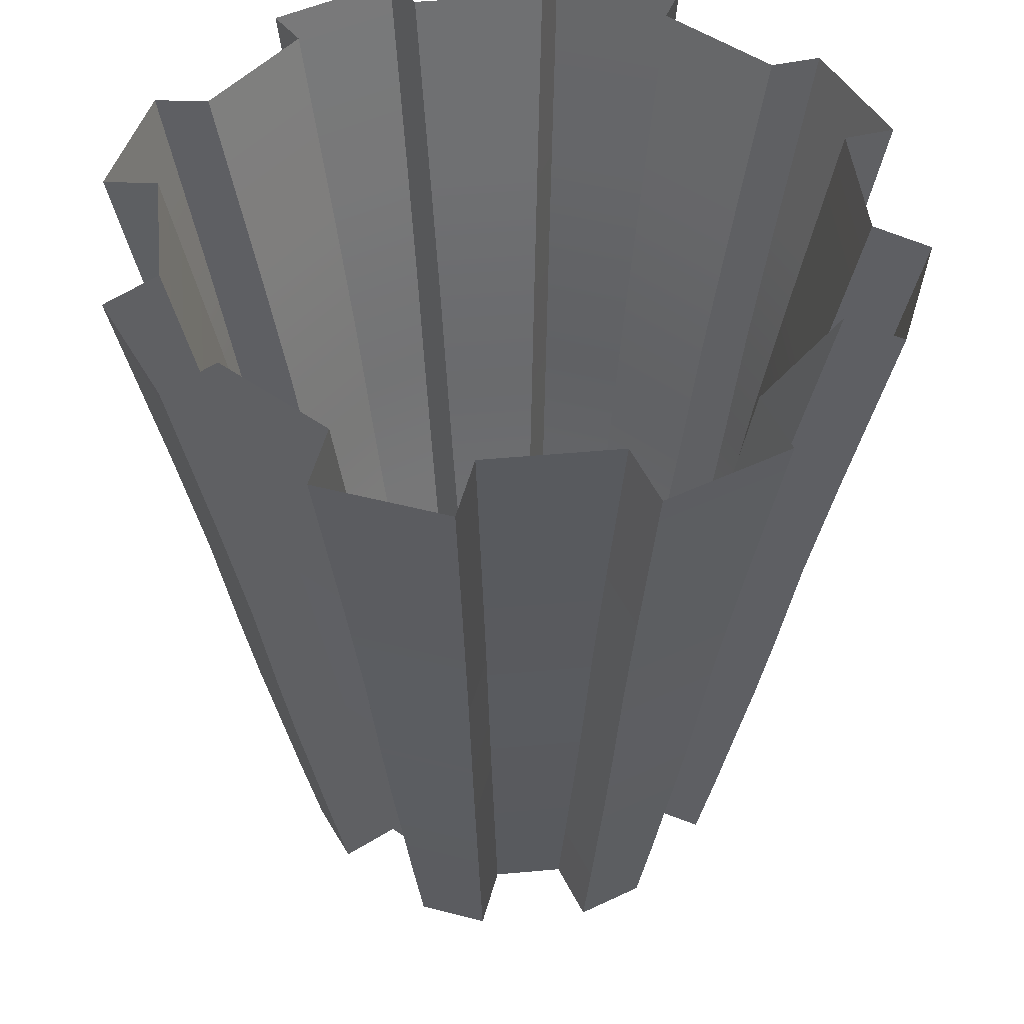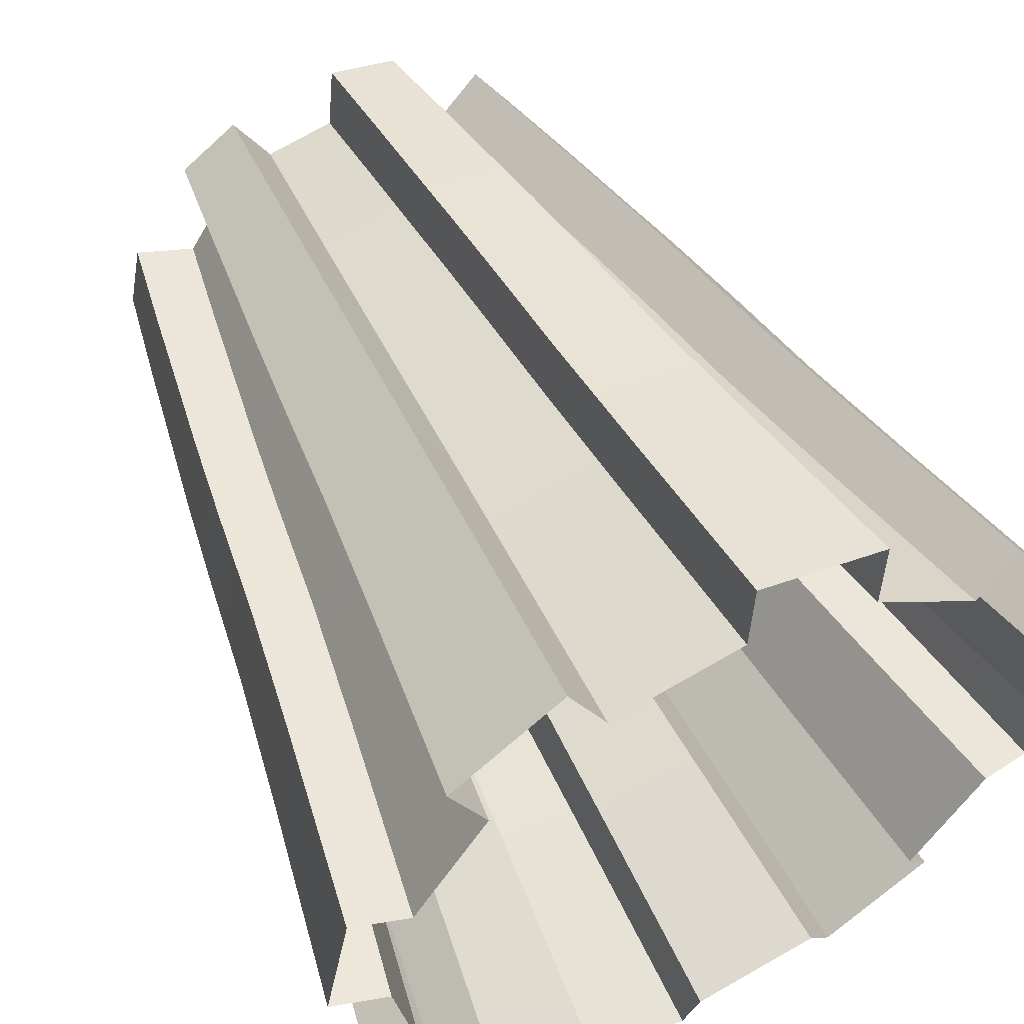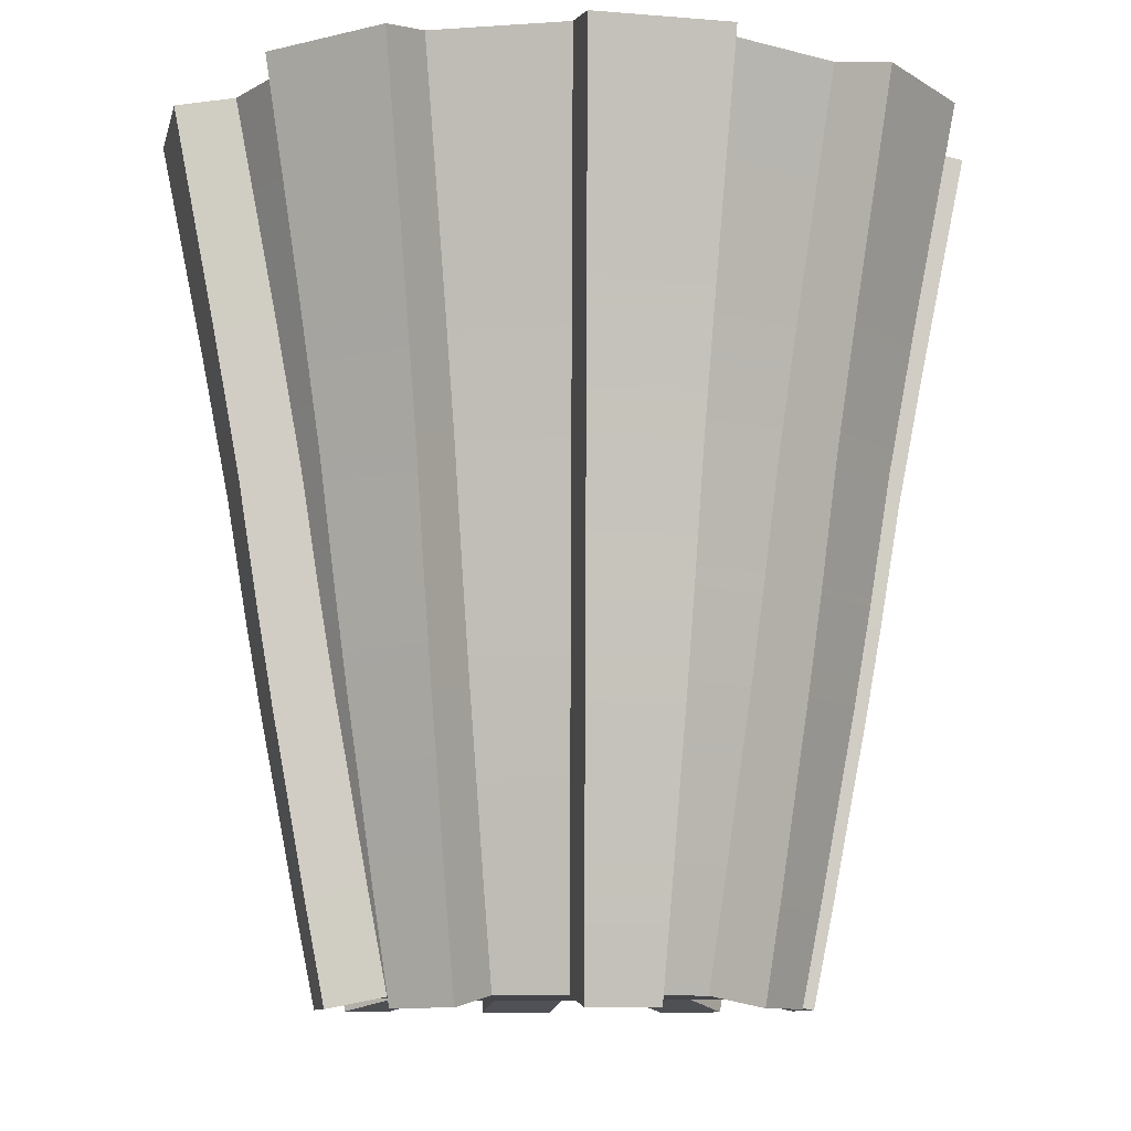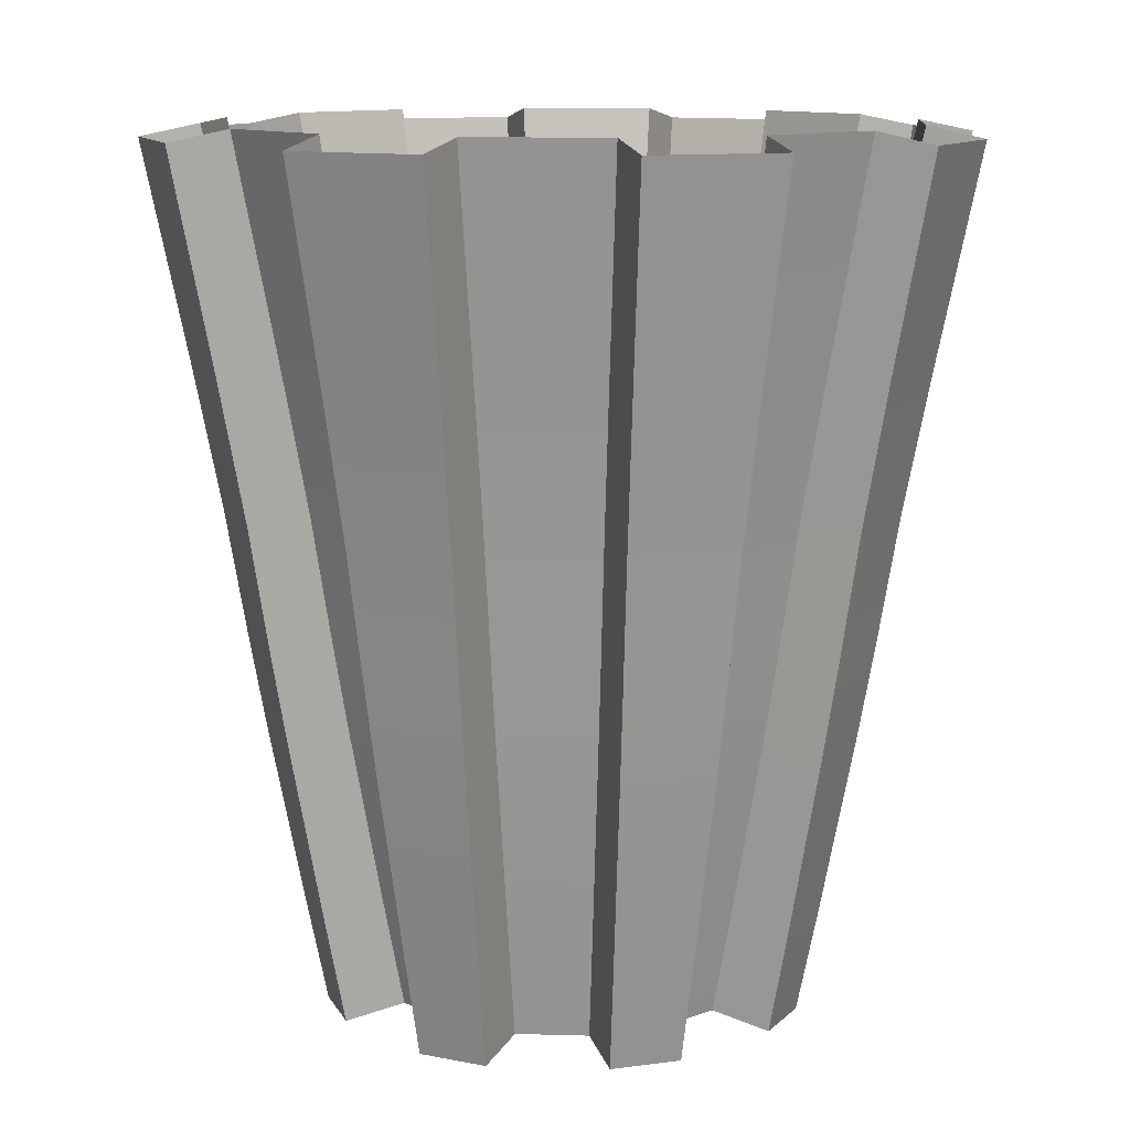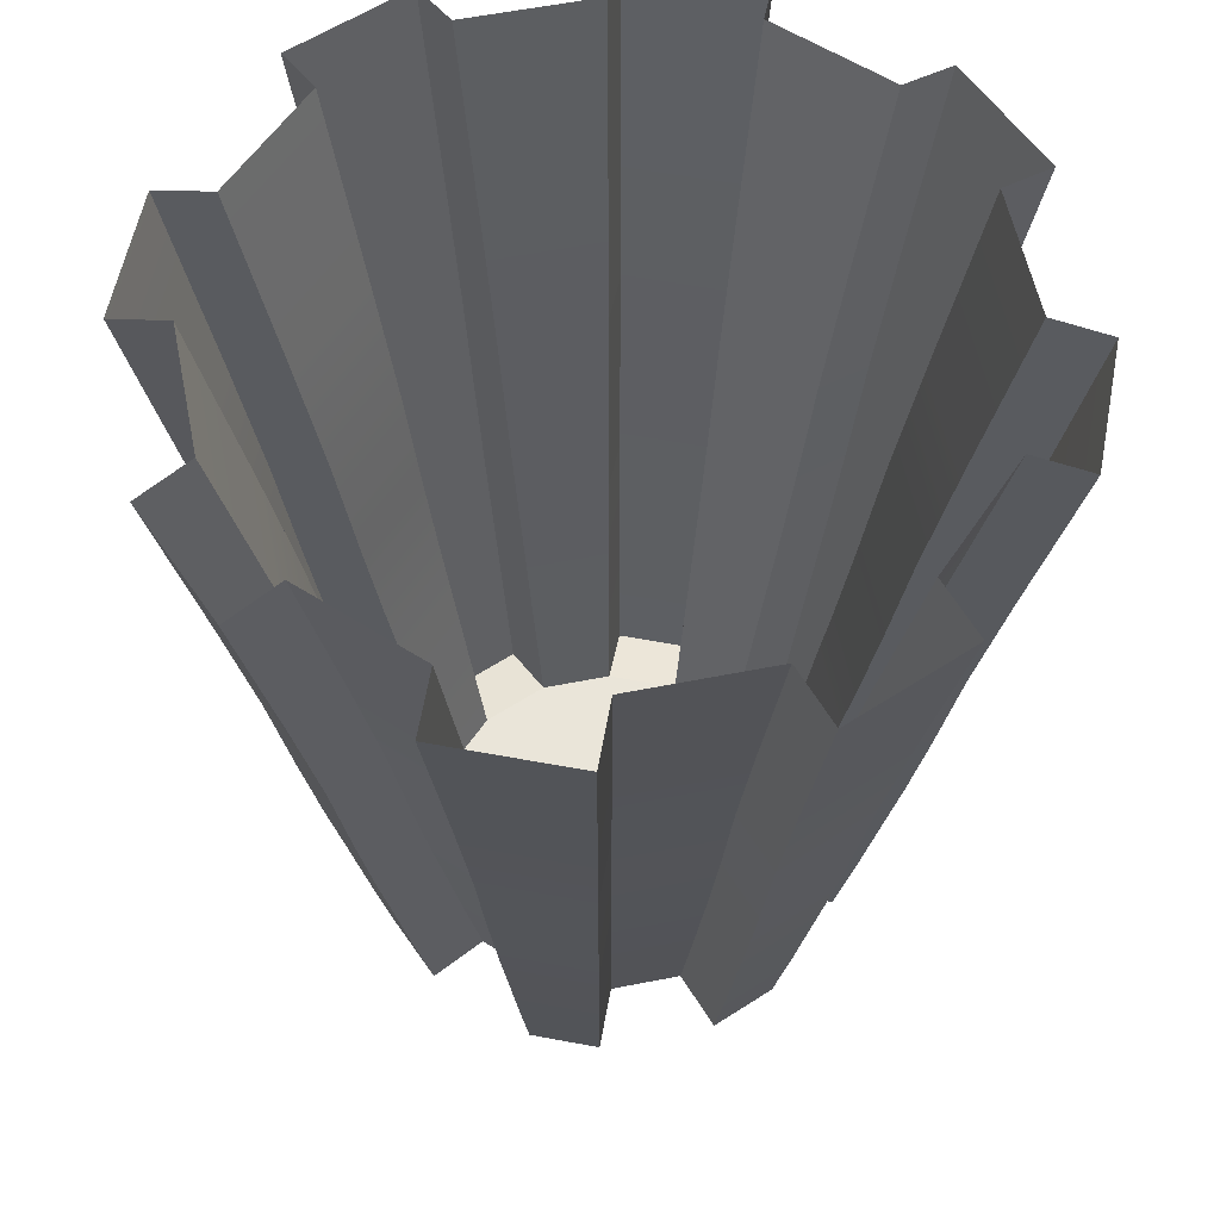
<metadata>
{"format":"obj","ext":"obj","renderer":"f3d","projection":"perspective","resolution":1024,"background":"white","views":[{"elev":46.8,"azim":50.3,"up":"+Y"},{"elev":54.4,"azim":152.8,"up":"+Z"},{"elev":-9.6,"azim":21.4,"up":"+Y"},{"elev":11.3,"azim":-29.8,"up":"+Y"},{"elev":57.8,"azim":44.7,"up":"+Y"}]}
</metadata>
<code>
v 15.96 -0.5011 5.634
v 15.86 -1.065 5.678
v 15.64 -1.065 5.353
v 15.72 -0.5011 5.273
v 15.45 -0.4382 5.453
v 15.37 -1 5.534
v 15.05 -1 5.317
v 15.09 -0.4382 5.212
v 15.15 -0.5011 4.893
v 15.11 -1.065 4.999
v 14.73 -1.065 4.922
v 14.73 -0.5011 4.808
v 14.66 -0.4382 5.127
v 14.66 -1 5.241
v 14.28 -1 5.317
v 14.24 -0.4382 5.212
v 14.06 -0.5011 4.941
v 14.1 -1.065 5.047
v 13.78 -1.065 5.264
v 13.69 -0.5011 5.183
v 13.88 -0.4382 5.453
v 13.96 -1 5.534
v 13.74 -1 5.858
v 13.63 -0.4382 5.814
v 13.31 -0.5011 5.751
v 13.42 -1.065 5.795
v 13.34 -1.065 6.177
v 13.23 -0.5011 6.177
v 13.55 -0.4382 6.241
v 13.66 -1 6.241
v 13.74 -1 6.623
v 13.63 -0.4382 6.667
v 13.36 -0.5011 6.848
v 13.47 -1.065 6.804
v 13.69 -1.065 7.128
v 13.6 -0.5011 7.209
v 13.88 -0.4382 7.029
v 13.96 -1 6.948
v 14.28 -1 7.165
v 14.24 -0.4382 7.27
v 14.17 -0.5011 7.589
v 14.22 -1.065 7.483
v 14.6 -1.065 7.559
v 14.6 -0.5011 7.674
v 14.66 -0.4382 7.355
v 14.66 -1 7.241
v 15.05 -1 7.165
v 15.09 -0.4382 7.27
v 15.27 -0.5011 7.54
v 15.23 -1.065 7.435
v 15.55 -1.065 7.218
v 15.63 -0.5011 7.299
v 15.45 -0.4382 7.029
v 15.37 -1 6.948
v 15.59 -1 6.623
v 15.69 -0.4382 6.667
v 16.01 -0.5011 6.731
v 15.9 -1.065 6.687
v 15.98 -1.065 6.304
v 16.1 -0.5011 6.304
v 15.78 -0.4382 6.241
v 15.66 -1 6.241
v 15.59 -1 5.858
v 15.69 -0.4382 5.814
v 13.44 0.134 6.241
v 13.53 0.134 6.709
v 13.21 0.07221 5.709
v 13.12 0.07221 6.177
v 13.8 0.134 5.375
v 13.53 0.134 5.772
v 14.01 0.07221 4.84
v 13.62 0.07221 5.105
v 14.66 0.134 5.017
v 14.19 0.134 5.11
v 15.19 0.07221 4.791
v 14.73 0.07221 4.698
v 15.53 0.134 5.375
v 15.13 0.134 5.11
v 15.8 0.07221 5.195
v 16.06 0.07221 5.592
v 15.89 0.134 6.241
v 15.79 0.134 5.772
v 16.11 0.07221 6.773
v 16.21 0.07221 6.304
v 15.53 0.134 7.106
v 15.79 0.134 6.709
v 15.31 0.07221 7.642
v 15.71 0.07221 7.377
v 14.66 0.134 7.465
v 15.13 0.134 7.372
v 14.13 0.07221 7.69
v 14.6 0.07221 7.784
v 13.8 0.134 7.106
v 14.19 0.134 7.372
v 13.26 0.07221 6.89
v 13.53 0.07221 7.287
v 13.36 0.5207 6.241
v 13.46 0.5207 6.738
v 13.14 0.461 5.68
v 13.04 0.461 6.177
v 13.74 0.5207 5.322
v 13.46 0.5207 5.744
v 13.98 0.461 4.77
v 13.56 0.461 5.051
v 14.66 0.5207 4.941
v 14.17 0.5207 5.04
v 15.22 0.461 4.721
v 14.73 0.461 4.622
v 15.58 0.5207 5.322
v 15.16 0.5207 5.04
v 15.85 0.461 5.141
v 16.13 0.461 5.563
v 15.96 0.5207 6.241
v 15.86 0.5207 5.744
v 16.18 0.461 6.802
v 16.28 0.461 6.304
v 15.58 0.5207 7.16
v 15.86 0.5207 6.738
v 15.34 0.461 7.712
v 15.76 0.461 7.43
v 14.66 0.5207 7.54
v 15.16 0.5207 7.441
v 14.1 0.461 7.761
v 14.6 0.461 7.859
v 13.74 0.5207 7.16
v 14.17 0.5207 7.441
v 13.19 0.461 6.919
v 13.47 0.461 7.34
v 13.27 1.045 6.241
v 13.38 1.045 6.774
v 13.06 0.9901 5.644
v 12.95 0.9901 6.177
v 13.68 1.045 5.256
v 13.38 1.045 5.708
v 13.95 0.9901 4.682
v 13.5 0.9901 4.984
v 14.66 1.045 4.848
v 14.13 1.045 4.954
v 15.26 0.9901 4.634
v 14.73 0.9901 4.528
v 15.65 1.045 5.256
v 15.2 1.045 4.954
v 15.92 0.9901 5.074
v 16.22 0.9901 5.526
v 16.06 1.045 6.241
v 15.95 1.045 5.708
v 16.27 0.9901 6.838
v 16.38 0.9901 6.304
v 15.65 1.045 7.226
v 15.95 1.045 6.774
v 15.38 0.9901 7.799
v 15.83 0.9901 7.497
v 14.66 1.045 7.634
v 15.2 1.045 7.528
v 14.07 0.9901 7.848
v 14.6 0.9901 7.954
v 13.68 1.045 7.226
v 14.13 1.045 7.528
v 13.1 0.9901 6.955
v 13.41 0.9901 7.407
v 13.16 1.728 6.241
v 13.27 1.728 6.817
v 12.95 1.67 5.601
v 12.84 1.67 6.177
v 13.6 1.728 5.175
v 13.27 1.728 5.664
v 13.9 1.67 4.578
v 13.42 1.67 4.904
v 14.66 1.728 4.734
v 14.09 1.728 4.849
v 15.3 1.67 4.529
v 14.73 1.67 4.414
v 15.73 1.728 5.175
v 15.24 1.728 4.849
v 16 1.67 4.994
v 16.33 1.67 5.483
v 16.17 1.728 6.241
v 16.05 1.728 5.664
v 16.37 1.67 6.881
v 16.49 1.67 6.304
v 15.73 1.728 7.306
v 16.05 1.728 6.817
v 15.42 1.67 7.904
v 15.91 1.67 7.577
v 14.66 1.728 7.748
v 15.24 1.728 7.633
v 14.02 1.67 7.953
v 14.6 1.67 8.067
v 13.6 1.728 7.306
v 14.09 1.728 7.633
v 13 1.67 6.999
v 13.33 1.67 7.487
v 13 2.514 6.241
v 13.13 2.514 6.876
v 12.81 2.451 5.542
v 12.68 2.451 6.177
v 13.49 2.514 5.067
v 13.13 2.514 5.606
v 13.85 2.451 4.437
v 13.31 2.451 4.797
v 14.66 2.514 4.581
v 14.03 2.514 4.708
v 15.36 2.451 4.389
v 14.73 2.451 4.263
v 15.84 2.514 5.067
v 15.3 2.514 4.708
v 16.11 2.451 4.887
v 16.47 2.451 5.425
v 16.32 2.514 6.241
v 16.2 2.514 5.606
v 16.51 2.451 6.939
v 16.64 2.451 6.304
v 15.84 2.514 7.414
v 16.2 2.514 6.876
v 15.48 2.451 8.044
v 16.02 2.451 7.684
v 14.66 2.514 7.9
v 15.3 2.514 7.774
v 13.96 2.451 8.093
v 14.6 2.451 8.219
v 13.49 2.514 7.414
v 14.03 2.514 7.774
v 12.86 2.451 7.056
v 13.22 2.451 7.595
v 12.76 3.69 6.241
v 12.91 3.69 6.968
v 12.59 3.625 5.451
v 12.45 3.625 6.177
v 13.32 3.69 4.898
v 12.91 3.69 5.514
v 13.76 3.625 4.216
v 13.14 3.625 4.628
v 14.66 3.69 4.341
v 13.94 3.69 4.486
v 15.45 3.625 4.168
v 14.73 3.625 4.023
v 16.01 3.69 4.898
v 15.39 3.69 4.486
v 16.28 3.625 4.717
v 16.69 3.625 5.334
v 16.56 3.69 6.241
v 16.42 3.69 5.514
v 16.74 3.625 7.031
v 16.88 3.625 6.304
v 16.01 3.69 7.584
v 16.42 3.69 6.968
v 15.57 3.625 8.266
v 16.19 3.625 7.854
v 14.66 3.69 8.14
v 15.39 3.69 7.996
v 13.87 3.625 8.314
v 14.6 3.625 8.459
v 13.32 3.69 7.584
v 13.94 3.69 7.996
v 12.64 3.625 7.148
v 13.05 3.625 7.764
g pCylinder24_pCylinder24
f 1 2 3
f 3 4 1
f 5 6 7
f 7 8 5
f 9 10 11
f 11 12 9
f 13 14 15
f 15 16 13
f 17 18 19
f 19 20 17
f 21 22 23
f 23 24 21
f 25 26 27
f 27 28 25
f 29 30 31
f 31 32 29
f 33 34 35
f 35 36 33
f 37 38 39
f 39 40 37
f 41 42 43
f 43 44 41
f 45 46 47
f 47 48 45
f 49 50 51
f 51 52 49
f 53 54 55
f 55 56 53
f 57 58 59
f 59 60 57
f 61 62 63
f 63 64 61
f 7 6 63
f 7 63 62
f 7 62 55
f 7 55 54
f 7 54 47
f 7 47 46
f 7 46 39
f 7 39 38
f 7 38 31
f 7 31 30
f 7 30 23
f 7 23 22
f 7 22 15
f 15 14 7
f 65 29 32
f 32 66 65
f 67 25 28
f 28 68 67
f 69 21 24
f 24 70 69
f 71 17 20
f 20 72 71
f 73 13 16
f 16 74 73
f 75 9 12
f 12 76 75
f 77 5 8
f 8 78 77
f 1 4 79
f 79 80 1
f 81 61 64
f 64 82 81
f 83 57 60
f 60 84 83
f 85 53 56
f 56 86 85
f 87 49 52
f 52 88 87
f 89 45 48
f 48 90 89
f 91 41 44
f 44 92 91
f 93 37 40
f 40 94 93
f 95 33 36
f 36 96 95
f 97 65 66
f 66 98 97
f 99 67 68
f 68 100 99
f 101 69 70
f 70 102 101
f 103 71 72
f 72 104 103
f 105 73 74
f 74 106 105
f 107 75 76
f 76 108 107
f 109 77 78
f 78 110 109
f 80 79 111
f 111 112 80
f 113 81 82
f 82 114 113
f 115 83 84
f 84 116 115
f 117 85 86
f 86 118 117
f 119 87 88
f 88 120 119
f 121 89 90
f 90 122 121
f 123 91 92
f 92 124 123
f 125 93 94
f 94 126 125
f 127 95 96
f 96 128 127
f 129 97 98
f 98 130 129
f 131 99 100
f 100 132 131
f 133 101 102
f 102 134 133
f 135 103 104
f 104 136 135
f 137 105 106
f 106 138 137
f 139 107 108
f 108 140 139
f 141 109 110
f 110 142 141
f 112 111 143
f 143 144 112
f 145 113 114
f 114 146 145
f 147 115 116
f 116 148 147
f 149 117 118
f 118 150 149
f 151 119 120
f 120 152 151
f 153 121 122
f 122 154 153
f 155 123 124
f 124 156 155
f 157 125 126
f 126 158 157
f 159 127 128
f 128 160 159
f 161 129 130
f 130 162 161
f 163 131 132
f 132 164 163
f 165 133 134
f 134 166 165
f 167 135 136
f 136 168 167
f 169 137 138
f 138 170 169
f 171 139 140
f 140 172 171
f 173 141 142
f 142 174 173
f 144 143 175
f 175 176 144
f 177 145 146
f 146 178 177
f 179 147 148
f 148 180 179
f 181 149 150
f 150 182 181
f 183 151 152
f 152 184 183
f 185 153 154
f 154 186 185
f 187 155 156
f 156 188 187
f 189 157 158
f 158 190 189
f 191 159 160
f 160 192 191
f 193 161 162
f 162 194 193
f 195 163 164
f 164 196 195
f 197 165 166
f 166 198 197
f 199 167 168
f 168 200 199
f 201 169 170
f 170 202 201
f 203 171 172
f 172 204 203
f 205 173 174
f 174 206 205
f 176 175 207
f 207 208 176
f 209 177 178
f 178 210 209
f 211 179 180
f 180 212 211
f 213 181 182
f 182 214 213
f 215 183 184
f 184 216 215
f 217 185 186
f 186 218 217
f 219 187 188
f 188 220 219
f 221 189 190
f 190 222 221
f 223 191 192
f 192 224 223
f 225 193 194
f 194 226 225
f 227 195 196
f 196 228 227
f 229 197 198
f 198 230 229
f 231 199 200
f 200 232 231
f 233 201 202
f 202 234 233
f 235 203 204
f 204 236 235
f 237 205 206
f 206 238 237
f 208 207 239
f 239 240 208
f 241 209 210
f 210 242 241
f 243 211 212
f 212 244 243
f 245 213 214
f 214 246 245
f 247 215 216
f 216 248 247
f 249 217 218
f 218 250 249
f 251 219 220
f 220 252 251
f 253 221 222
f 222 254 253
f 255 223 224
f 224 256 255
f 2 63 6
f 6 3 2
f 3 6 5
f 5 4 3
f 1 64 63
f 63 2 1
f 4 5 77
f 77 79 4
f 80 82 64
f 64 1 80
f 79 77 109
f 109 111 79
f 112 114 82
f 82 80 112
f 111 109 141
f 141 143 111
f 144 146 114
f 114 112 144
f 143 141 173
f 173 175 143
f 176 178 146
f 146 144 176
f 175 173 205
f 205 207 175
f 208 210 178
f 178 176 208
f 207 205 237
f 237 239 207
f 240 242 210
f 210 208 240
f 10 7 14
f 14 11 10
f 11 14 13
f 13 12 11
f 9 8 7
f 7 10 9
f 12 13 73
f 73 76 12
f 75 78 8
f 8 9 75
f 76 73 105
f 105 108 76
f 107 110 78
f 78 75 107
f 108 105 137
f 137 140 108
f 139 142 110
f 110 107 139
f 140 137 169
f 169 172 140
f 171 174 142
f 142 139 171
f 172 169 201
f 201 204 172
f 203 206 174
f 174 171 203
f 204 201 233
f 233 236 204
f 235 238 206
f 206 203 235
f 18 15 22
f 22 19 18
f 19 22 21
f 21 20 19
f 17 16 15
f 15 18 17
f 20 21 69
f 69 72 20
f 71 74 16
f 16 17 71
f 72 69 101
f 101 104 72
f 103 106 74
f 74 71 103
f 104 101 133
f 133 136 104
f 135 138 106
f 106 103 135
f 136 133 165
f 165 168 136
f 167 170 138
f 138 135 167
f 168 165 197
f 197 200 168
f 199 202 170
f 170 167 199
f 200 197 229
f 229 232 200
f 231 234 202
f 202 199 231
f 26 23 30
f 30 27 26
f 27 30 29
f 29 28 27
f 25 24 23
f 23 26 25
f 28 29 65
f 65 68 28
f 67 70 24
f 24 25 67
f 68 65 97
f 97 100 68
f 99 102 70
f 70 67 99
f 100 97 129
f 129 132 100
f 131 134 102
f 102 99 131
f 132 129 161
f 161 164 132
f 163 166 134
f 134 131 163
f 164 161 193
f 193 196 164
f 195 198 166
f 166 163 195
f 196 193 225
f 225 228 196
f 227 230 198
f 198 195 227
f 34 31 38
f 38 35 34
f 35 38 37
f 37 36 35
f 33 32 31
f 31 34 33
f 36 37 93
f 93 96 36
f 95 66 32
f 32 33 95
f 96 93 125
f 125 128 96
f 127 98 66
f 66 95 127
f 128 125 157
f 157 160 128
f 159 130 98
f 98 127 159
f 160 157 189
f 189 192 160
f 191 162 130
f 130 159 191
f 192 189 221
f 221 224 192
f 223 194 162
f 162 191 223
f 224 221 253
f 253 256 224
f 255 226 194
f 194 223 255
f 42 39 46
f 46 43 42
f 43 46 45
f 45 44 43
f 41 40 39
f 39 42 41
f 44 45 89
f 89 92 44
f 91 94 40
f 40 41 91
f 92 89 121
f 121 124 92
f 123 126 94
f 94 91 123
f 124 121 153
f 153 156 124
f 155 158 126
f 126 123 155
f 156 153 185
f 185 188 156
f 187 190 158
f 158 155 187
f 188 185 217
f 217 220 188
f 219 222 190
f 190 187 219
f 220 217 249
f 249 252 220
f 251 254 222
f 222 219 251
f 50 47 54
f 54 51 50
f 51 54 53
f 53 52 51
f 49 48 47
f 47 50 49
f 52 53 85
f 85 88 52
f 87 90 48
f 48 49 87
f 88 85 117
f 117 120 88
f 119 122 90
f 90 87 119
f 120 117 149
f 149 152 120
f 151 154 122
f 122 119 151
f 152 149 181
f 181 184 152
f 183 186 154
f 154 151 183
f 184 181 213
f 213 216 184
f 215 218 186
f 186 183 215
f 216 213 245
f 245 248 216
f 247 250 218
f 218 215 247
f 58 55 62
f 62 59 58
f 59 62 61
f 61 60 59
f 57 56 55
f 55 58 57
f 60 61 81
f 81 84 60
f 83 86 56
f 56 57 83
f 84 81 113
f 113 116 84
f 115 118 86
f 86 83 115
f 116 113 145
f 145 148 116
f 147 150 118
f 118 115 147
f 148 145 177
f 177 180 148
f 179 182 150
f 150 147 179
f 180 177 209
f 209 212 180
f 211 214 182
f 182 179 211
f 212 209 241
f 241 244 212
f 243 246 214
f 214 211 243

</code>
